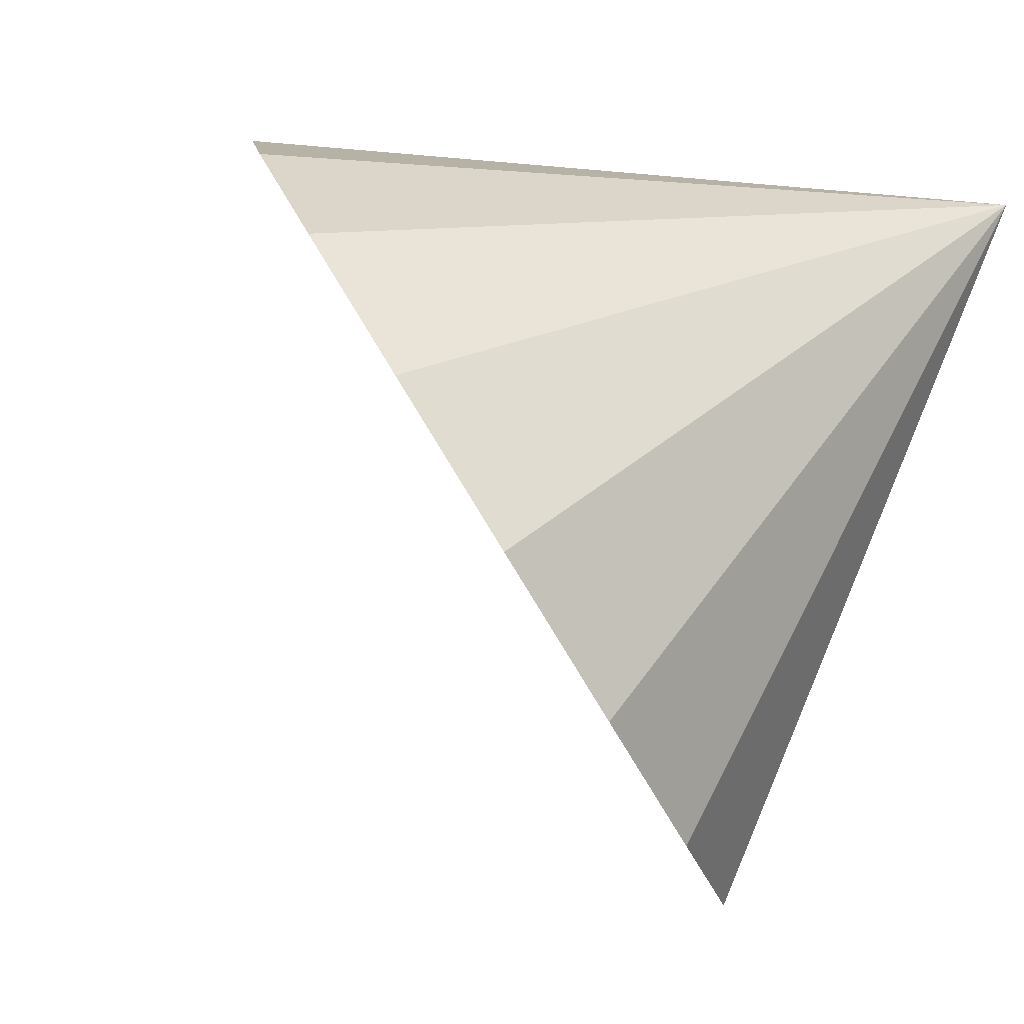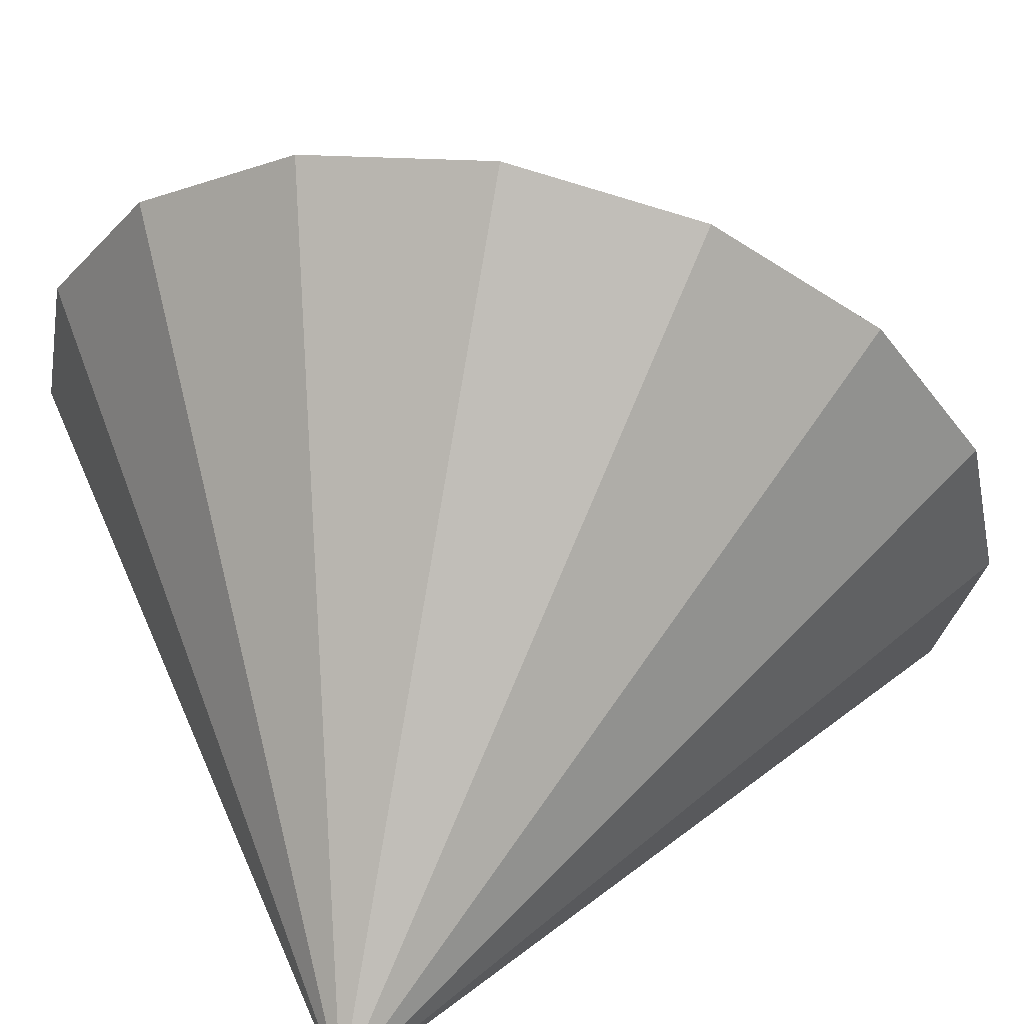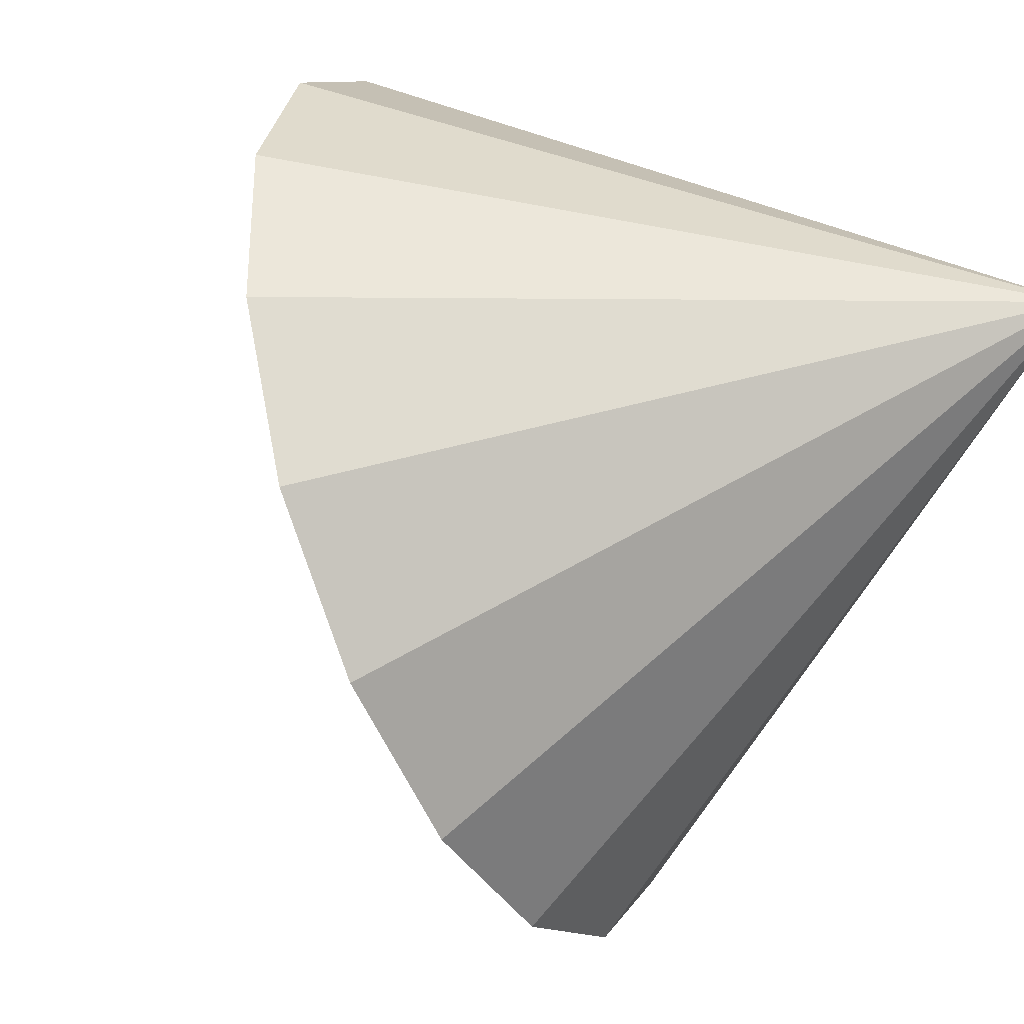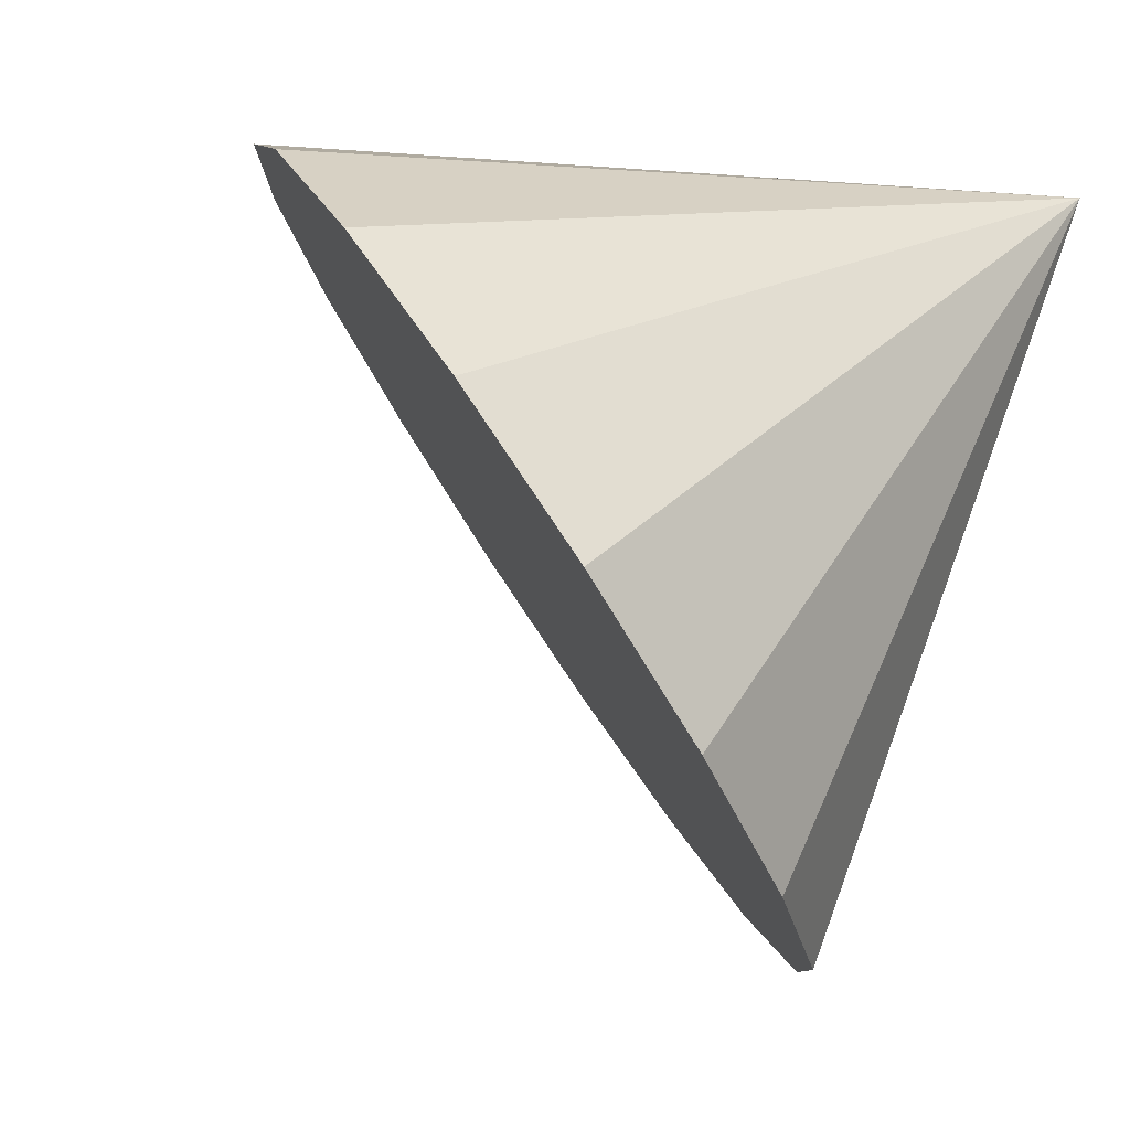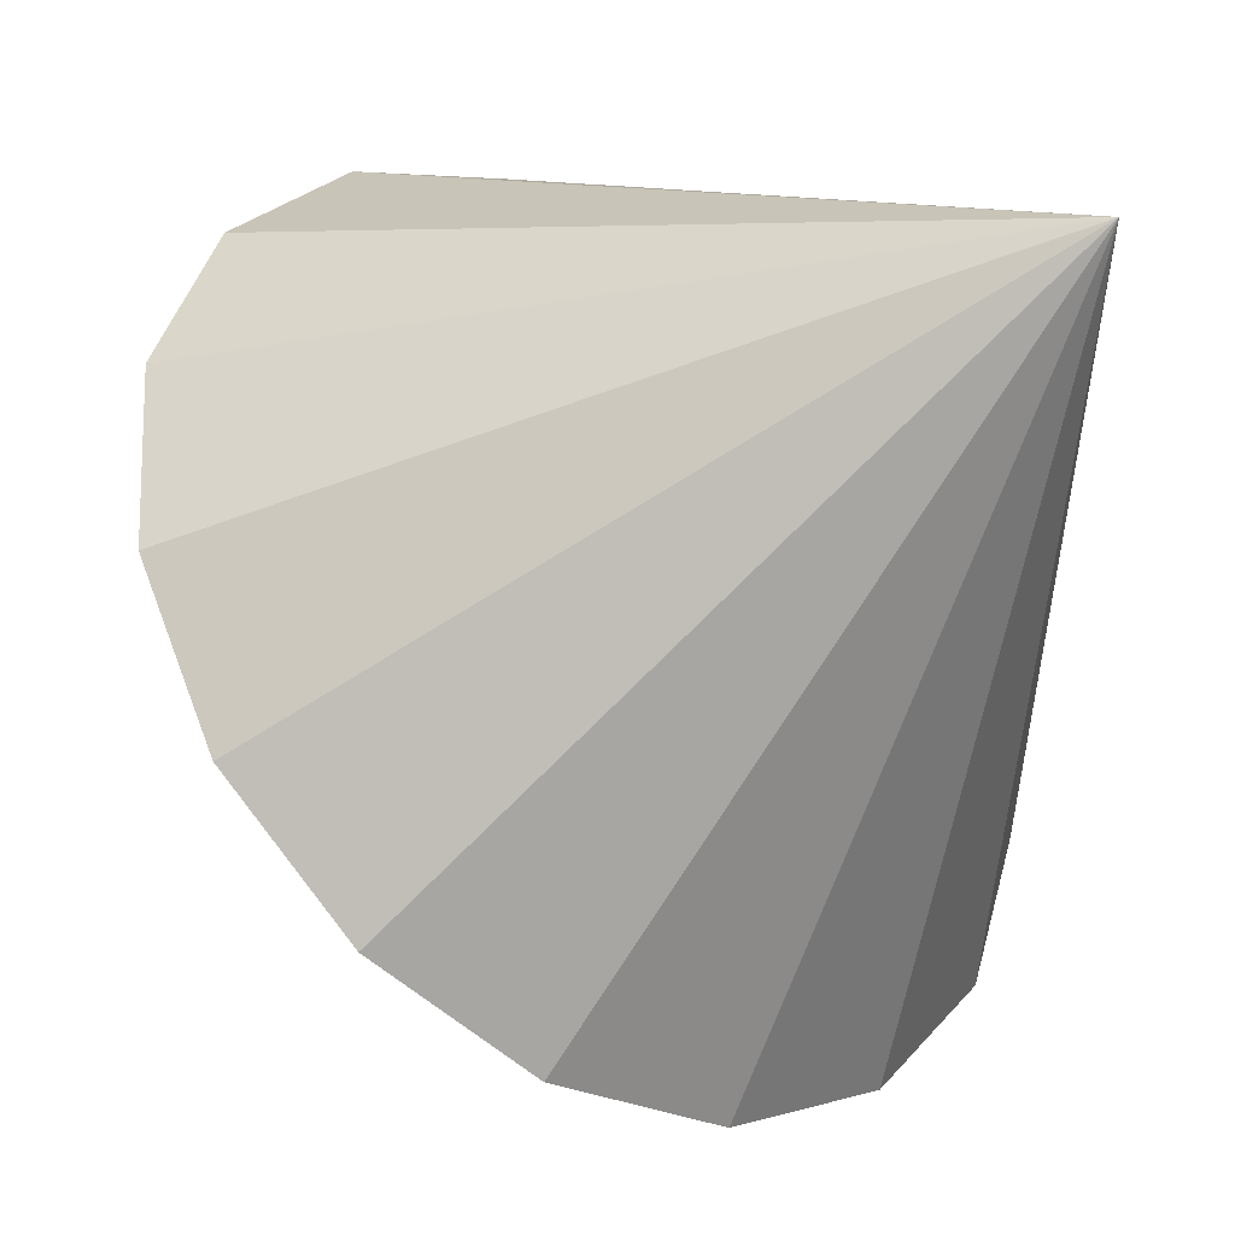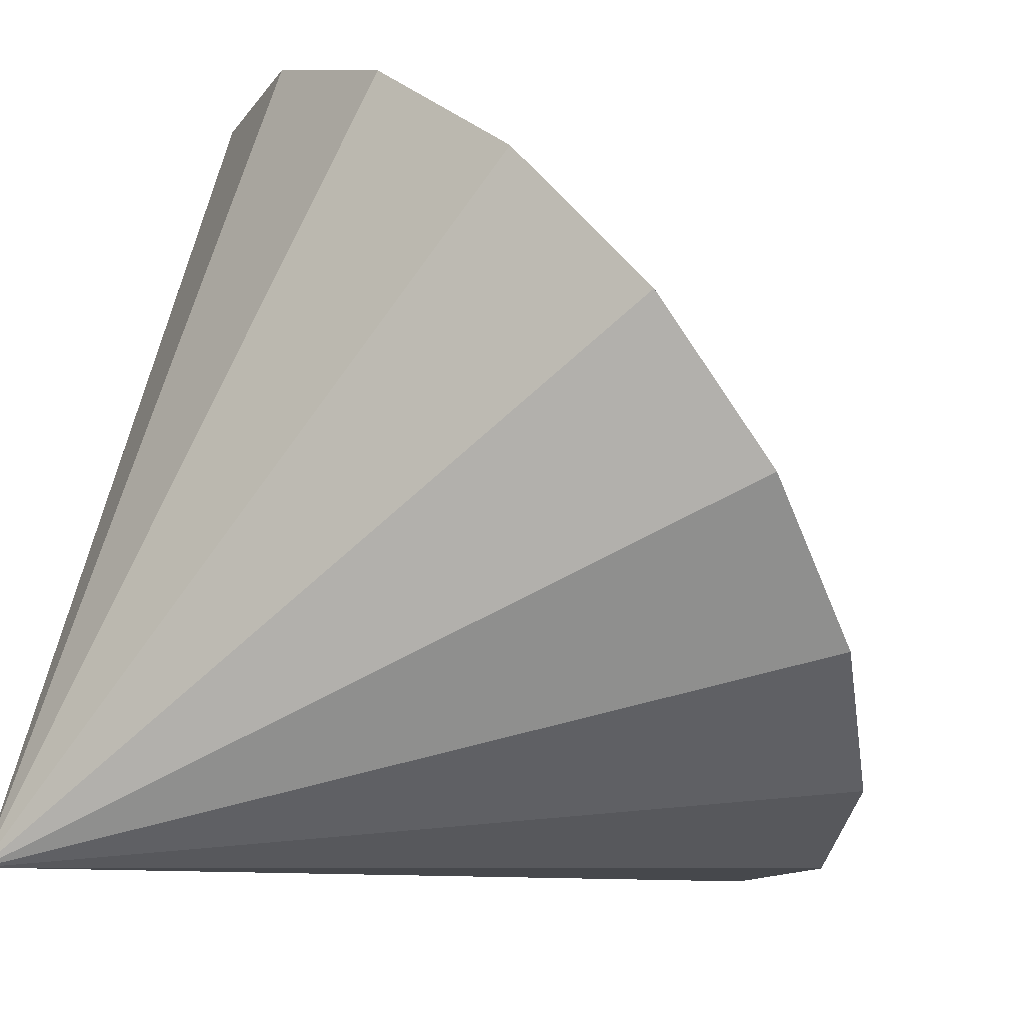
<metadata>
{"format":"obj","ext":"obj","renderer":"f3d","projection":"perspective","resolution":1024,"background":"white","views":[{"elev":-30.7,"azim":-30.0,"up":"+Z"},{"elev":15.1,"azim":70.2,"up":"+Y"},{"elev":47.7,"azim":-46.1,"up":"+Z"},{"elev":26.5,"azim":-68.2,"up":"+Z"},{"elev":-0.5,"azim":1.5,"up":"+Z"},{"elev":-46.3,"azim":151.1,"up":"+Y"}]}
</metadata>
<code>
o Cone.245_Cone.1721
v 0.5863 3.164 -0.3015
v 0.4479 2.766 -0.6882
v 0.1542 2.332 -0.9185
v -0.2502 1.929 -0.9573
v -0.7037 1.618 -0.7988
v -1.137 1.447 -0.467
v -1.485 1.441 -0.01253
v -1.694 1.602 0.4955
v -1.732 1.904 0.9796
v -1.593 2.303 1.366
v -1.299 2.736 1.597
v -0.8951 3.139 1.635
v 0.6396 1.23 1.249
v -0.4416 3.45 1.477
v -0.008015 3.621 1.145
v 0.3396 3.627 0.6906
v 0.5483 3.467 0.1826
f 1 13 2
f 2 13 3
f 3 13 4
f 4 13 5
f 5 13 6
f 6 13 7
f 7 13 8
f 8 13 9
f 9 13 10
f 10 13 11
f 11 13 12
f 12 13 14
f 14 13 15
f 15 13 16
f 16 13 17
f 17 13 1
f 10 12 17
f 17 1 2
f 2 3 4
f 4 5 6
f 6 7 8
f 8 9 10
f 10 11 12
f 12 14 15
f 15 16 12
f 16 17 12
f 17 2 8
f 2 4 8
f 4 6 8
f 8 10 17

</code>
